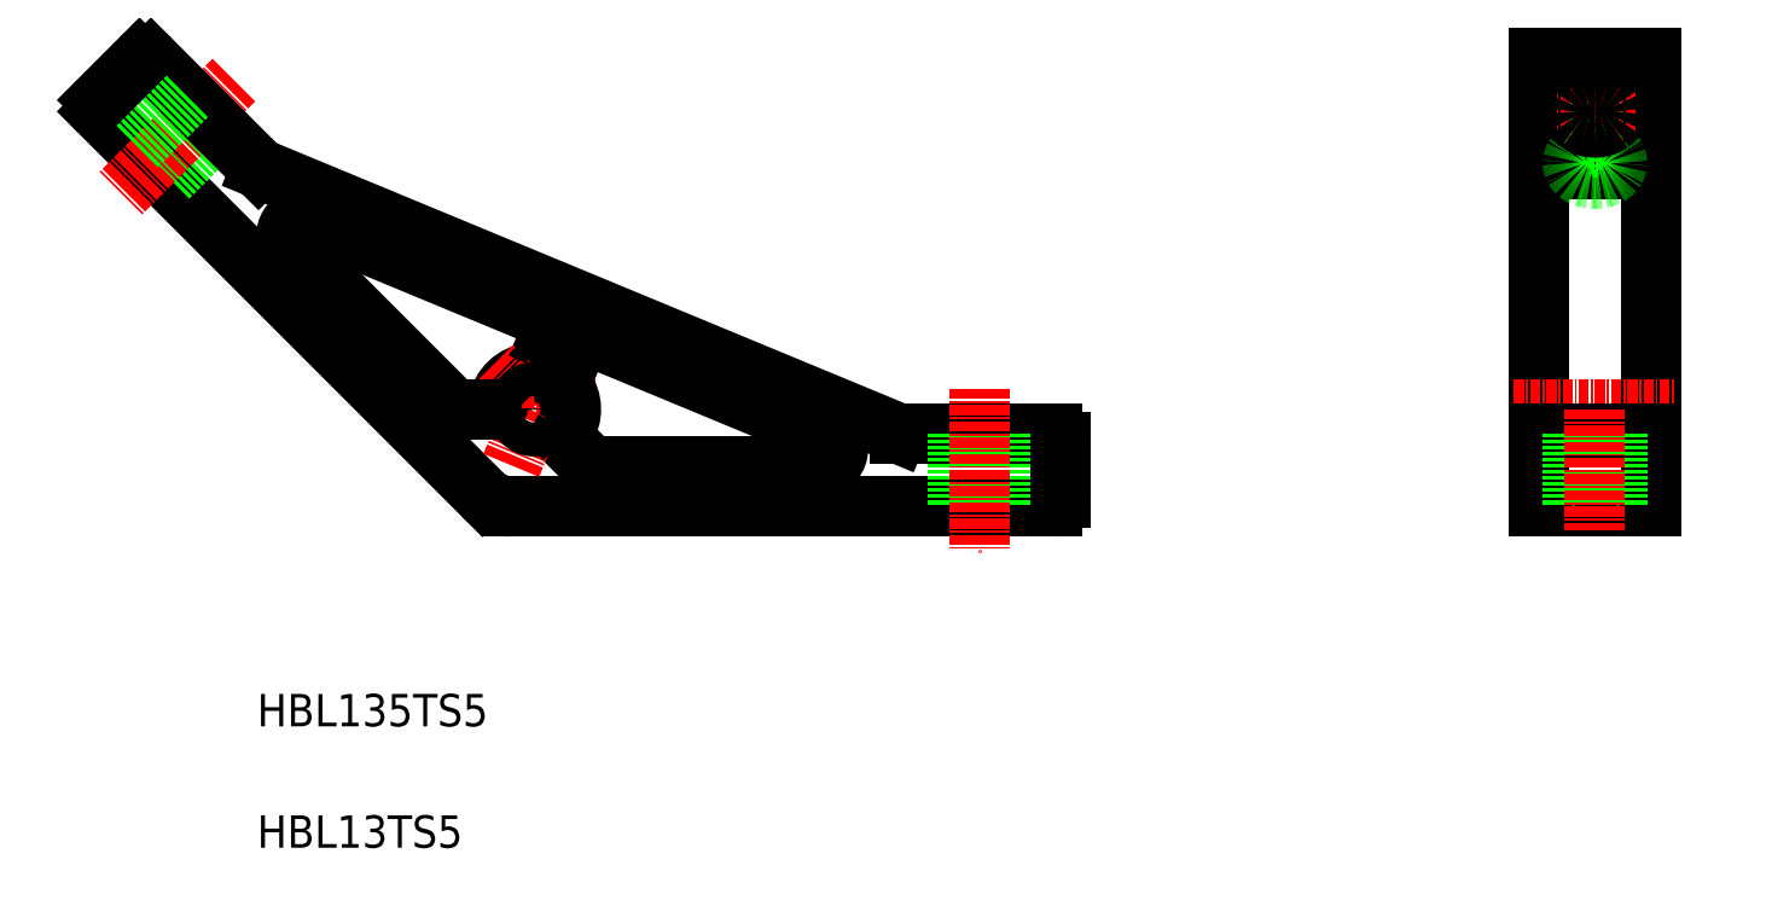
<metadata>
{"format":"dxf","ext":"dxf","renderer":"ezdxf+matplotlib","layout":"modelspace","background":"white","min_lineweight":24,"dpi":150}
</metadata>
<code>
0
SECTION
2
ENTITIES
0
TEXT
8
0
10
-34.28
20
-39.18
30
0
40
4
1
HBL135TS5
0
TEXT
8
0
10
-34.28
20
-54.18
30
0
40
4
1
HBL13TS5
0
LINE
8
0
10
-2.899
20
-12
30
0
11
64.03
21
-12
31
0
0
LINE
8
0
10
-33.78
20
29.64
30
0
11
44.85
21
-2.924
31
0
0
ARC
8
0
10
-28.63
20
21.56
30
0
40
2
50
67.5
51
225
0
LINE
8
0
10
-10.19
20
0.2929
30
0
11
-30.04
21
20.14
31
0
0
LINE
8
0
10
-6.435
20
-10.54
30
0
11
-53.76
21
36.79
31
0
0
LINE
8
0
10
-39.09
20
34.85
30
0
11
-45.45
21
28.48
31
0
0
LINE
8
CENTER
10
-37.14
20
40.68
30
0
11
-51.29
21
26.54
31
0
0
LINE
8
0
10
-34.1
20
29.86
30
0
11
-47.4
21
43.15
31
0
0
ARC
8
0
10
-33.4
20
30.57
30
0
40
1
50
225
51
247.5
0
ARC
8
0
10
-48.1
20
42.45
30
0
40
1
50
45
51
135
0
LINE
8
0
10
-42.98
20
38.73
30
0
11
-49.34
21
32.37
31
0
0
ARC
8
0
10
-53.05
20
37.5
30
0
40
1
50
135
51
225
0
LINE
8
0
10
-53.76
20
38.2
30
0
11
-48.81
21
43.15
31
0
0
ARC
8
0
10
6.894
20
6.843
30
0
40
2
50
67.5
51
157.5
0
LINE
8
CENTER
10
7.5
20
-5e-06
30
0
11
-5e-07
21
-5e-06
31
0
0
LINE
8
0
10
3.824
20
-3.824
30
0
11
6.707
21
-6.707
31
0
0
LINE
8
CENTER
10
-2.87
20
-6.929
30
0
11
2.87
21
6.929
31
0
0
LINE
8
0
10
5.046
20
7.609
30
0
11
3.44
21
3.731
31
0
0
LINE
8
0
10
1.812
20
8.948
30
0
11
0.206
21
5.07
31
0
0
ARC
8
0
10
-2.899
20
-7
30
0
40
5
50
225
51
270
0
ARC
8
0
10
-5e-07
20
-5e-06
30
0
40
4.5
50
97.5
51
169.5
0
LINE
8
CENTER
10
-5.303
20
5.303
30
0
11
0
21
0
31
0
0
ARC
8
0
10
-9.485
20
1
30
0
40
1
50
225
51
270
0
ARC
8
0
10
-5.408
20
1
30
0
40
1
50
270
51
349.5
0
LINE
8
0
10
-9.485
20
-5e-06
30
0
11
-5.408
21
-5e-06
31
0
0
ARC
8
0
10
-5e-07
20
-5e-06
30
0
40
4.5
50
325.5
51
37.5
0
CIRCLE
8
0
10
-5e-07
20
-5e-06
30
0
40
2.1
0
ARC
8
0
10
4.531
20
-3.117
30
0
40
1
50
145.5
51
225
0
ARC
8
0
10
-0.7179
20
5.453
30
0
40
1
50
277.5
51
337.5
0
ARC
8
0
10
4.363
20
3.348
30
0
40
1
50
157.5
51
217.5
0
LINE
8
0
10
-27.86
20
23.4
30
0
11
0.7298
21
11.56
31
0
0
ARC
8
0
10
-0.03556
20
9.713
30
0
40
2
50
337.5
51
67.5
0
LINE
8
0
10
7.659
20
8.691
30
0
11
36.25
21
-3.152
31
0
0
LINE
8
0
10
7.414
20
-7
30
0
11
35.49
21
-7
31
0
0
ARC
8
0
10
7.414
20
-6
30
0
40
1
50
225
51
270
0
ARC
8
0
10
35.49
20
-5
30
0
40
2
50
270
51
67.5
0
LINE
8
0
10
45.23
20
-3
30
0
11
64.03
21
-3
31
0
0
LINE
8
0
10
52.28
20
-3
30
0
11
52.28
21
-12
31
0
0
LINE
8
0
10
57.78
20
-3
30
0
11
57.78
21
-12
31
0
0
LINE
8
CENTER
10
55.03
20
2.5
30
0
11
55.03
21
-17.5
31
0
0
ARC
8
0
10
45.23
20
-2
30
0
40
1
50
247.5
51
270
0
LINE
8
0
10
65.03
20
-4
30
0
11
65.03
21
-11
31
0
0
ARC
8
0
10
64.03
20
-11
30
0
40
1
50
270
51
0
0
ARC
8
0
10
64.03
20
-4
30
0
40
1
50
0
51
90
0
LINE
8
CENTER
10
131
20
41.79
30
0
11
131
21
25.9
31
0
0
LINE
8
0
10
128.3
20
36.79
30
0
11
128.3
21
30.43
31
0
0
LINE
8
0
10
133.8
20
36.79
30
0
11
133.8
21
30.43
31
0
0
LINE
8
0
10
138
20
43.45
30
0
11
138
21
-12
31
0
0
LINE
8
0
10
124
20
43.45
30
0
11
124
21
-12
31
0
0
LINE
8
CENTER
10
121
20
-5e-06
30
0
11
141
21
-5e-06
31
0
0
LINE
8
0
10
124
20
-3
30
0
11
138
21
-3
31
0
0
LINE
8
0
10
124
20
-12
30
0
11
138
21
-12
31
0
0
LINE
8
0
10
128.3
20
-3
30
0
11
128.3
21
-12
31
0
0
LINE
8
0
10
133.8
20
-3
30
0
11
133.8
21
-12
31
0
0
LINE
8
CENTER
10
131
20
-5e-06
30
0
11
131
21
-15
31
0
0
LINE
8
CENTER
10
136
20
30.43
30
0
11
126
21
30.43
31
0
0
LINE
8
0
10
124
20
29.72
30
0
11
138
21
29.72
31
0
0
LINE
8
CENTER
10
136
20
36.79
30
0
11
126
21
36.79
31
0
0
LINE
8
0
10
124
20
43.45
30
0
11
138
21
43.45
31
0
0
ARC
8
0
10
131.8
20
30.27
30
0
40
1.981
50
4.461
51
26.96
0
ARC
8
0
10
131.7
20
29.99
30
0
40
2.225
50
32.13
51
54.63
0
ARC
8
0
10
131.5
20
29.77
30
0
40
2.529
50
53.46
51
75.96
0
ARC
8
0
10
131.2
20
29.65
30
0
40
2.724
50
70.74
51
93.24
0
ARC
8
0
10
130.9
20
29.65
30
0
40
2.724
50
86.76
51
109.3
0
ARC
8
0
10
130.6
20
29.77
30
0
40
2.529
50
104
51
126.5
0
ARC
8
0
10
130.4
20
29.99
30
0
40
2.225
50
125.4
51
147.9
0
ARC
8
0
10
130.3
20
30.27
30
0
40
1.981
50
153
51
175.5
0
ARC
8
0
10
130.3
20
30.58
30
0
40
1.981
50
184.5
51
207
0
ARC
8
0
10
130.4
20
30.87
30
0
40
2.224
50
212.1
51
234.6
0
ARC
8
0
10
130.6
20
31.08
30
0
40
2.529
50
233.5
51
256
0
ARC
8
0
10
130.9
20
31.2
30
0
40
2.724
50
250.7
51
273.2
0
ARC
8
0
10
131.2
20
31.2
30
0
40
2.724
50
266.8
51
289.3
0
ARC
8
0
10
131.5
20
31.08
30
0
40
2.529
50
284
51
306.5
0
ARC
8
0
10
131.7
20
30.87
30
0
40
2.224
50
305.4
51
327.9
0
ARC
8
0
10
131.8
20
30.58
30
0
40
1.981
50
333
51
355.5
0
ARC
8
0
10
131.8
20
36.64
30
0
40
1.981
50
4.461
51
26.96
0
ARC
8
0
10
131.7
20
36.35
30
0
40
2.224
50
32.13
51
54.63
0
ARC
8
0
10
131.5
20
36.13
30
0
40
2.529
50
53.46
51
75.96
0
ARC
8
0
10
131.2
20
36.02
30
0
40
2.724
50
70.74
51
93.24
0
ARC
8
0
10
130.9
20
36.02
30
0
40
2.724
50
86.76
51
109.3
0
ARC
8
0
10
130.6
20
36.13
30
0
40
2.529
50
104
51
126.5
0
ARC
8
0
10
130.4
20
36.35
30
0
40
2.224
50
125.4
51
147.9
0
ARC
8
0
10
130.3
20
36.64
30
0
40
1.981
50
153
51
175.5
0
ARC
8
0
10
130.3
20
36.94
30
0
40
1.981
50
184.5
51
207
0
ARC
8
0
10
130.4
20
37.23
30
0
40
2.224
50
212.1
51
234.6
0
ARC
8
0
10
130.6
20
37.45
30
0
40
2.529
50
233.5
51
256
0
ARC
8
0
10
130.9
20
37.57
30
0
40
2.724
50
250.7
51
273.2
0
ARC
8
0
10
131.2
20
37.57
30
0
40
2.724
50
266.8
51
289.3
0
ARC
8
0
10
131.5
20
37.45
30
0
40
2.529
50
284
51
306.5
0
ARC
8
0
10
131.7
20
37.23
30
0
40
2.224
50
305.4
51
327.9
0
ARC
8
0
10
131.8
20
36.94
30
0
40
1.981
50
333
51
355.5
0
ENDSEC
0
EOF

</code>
